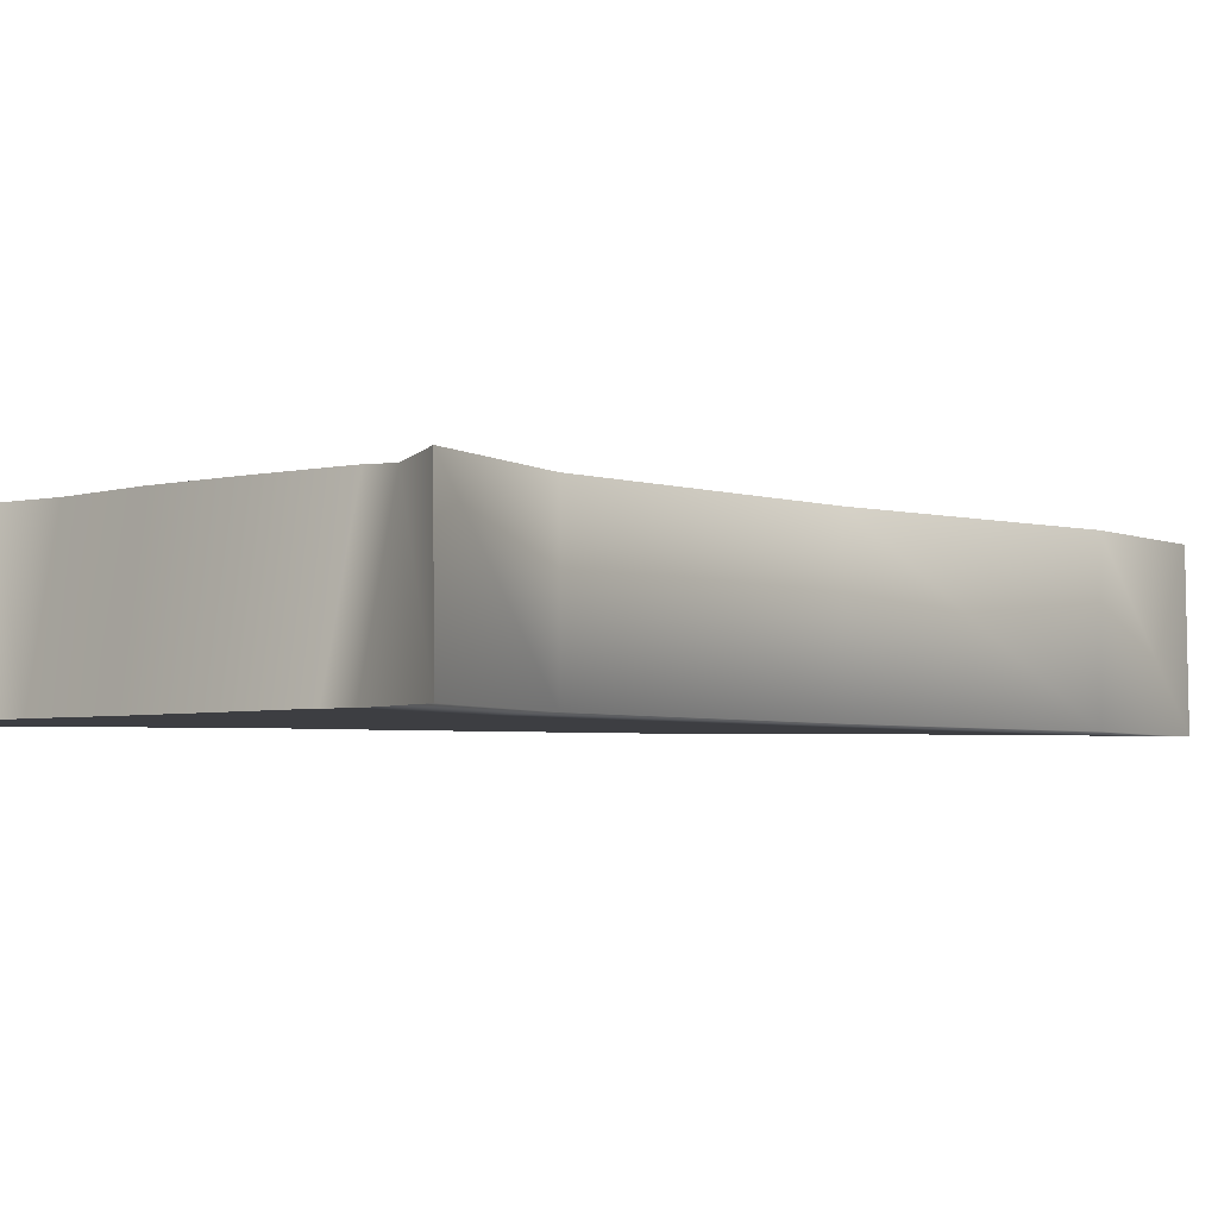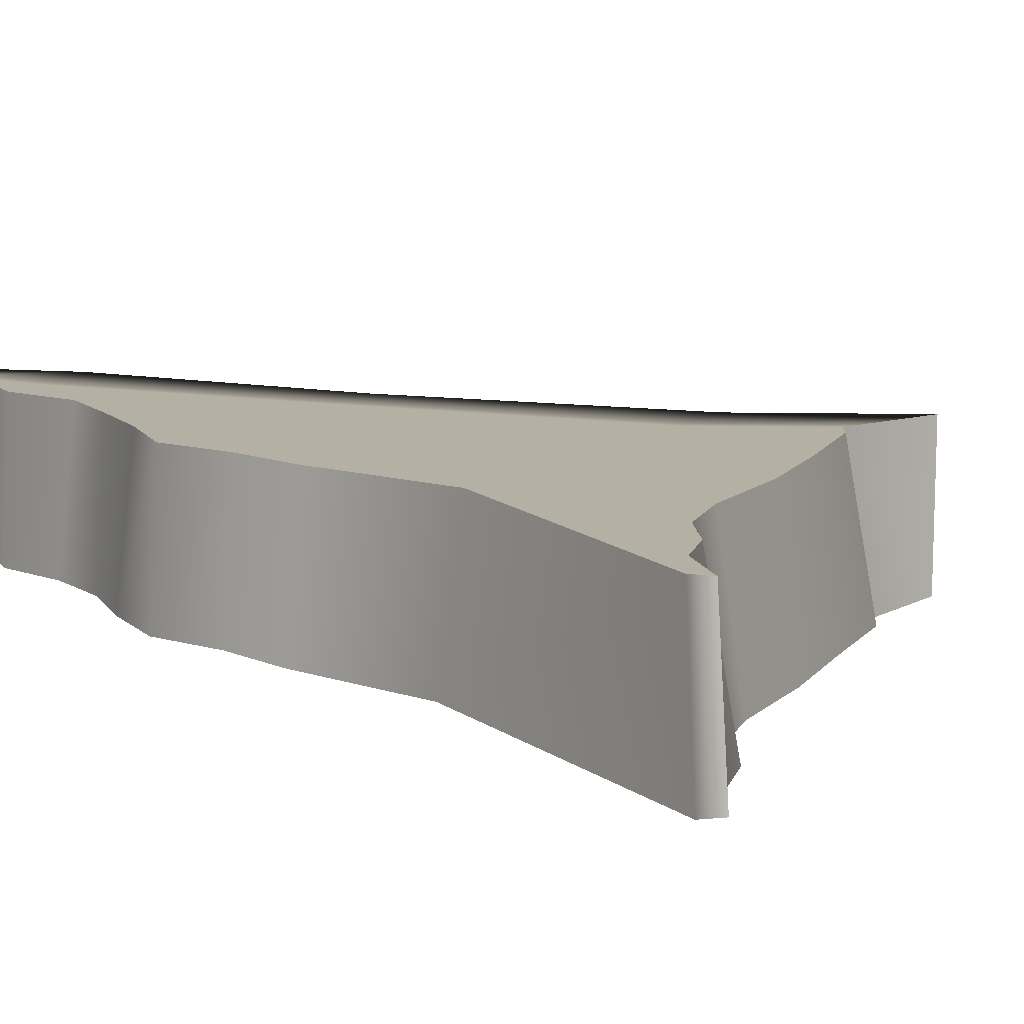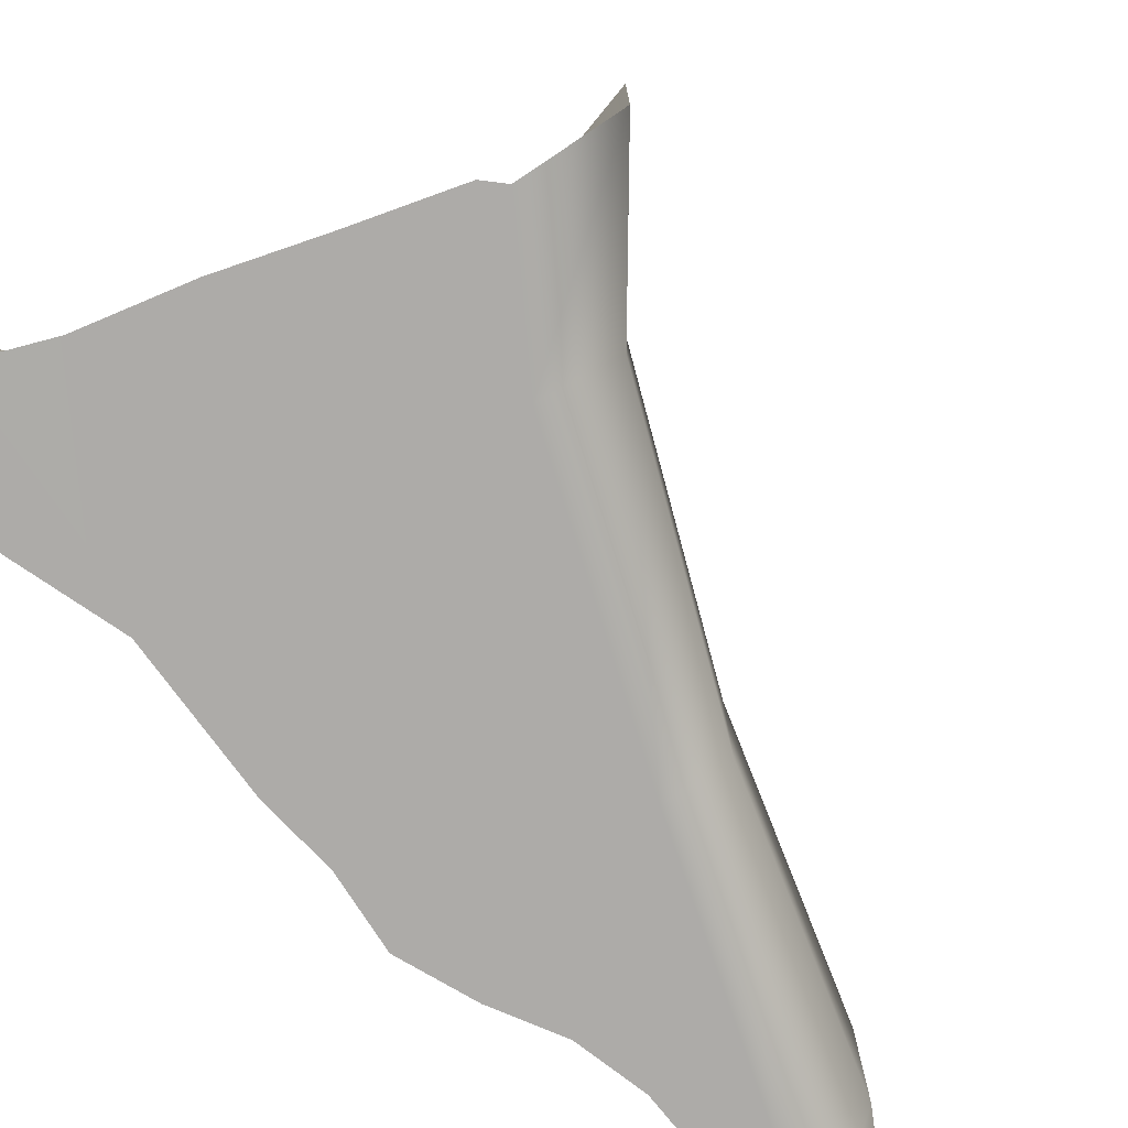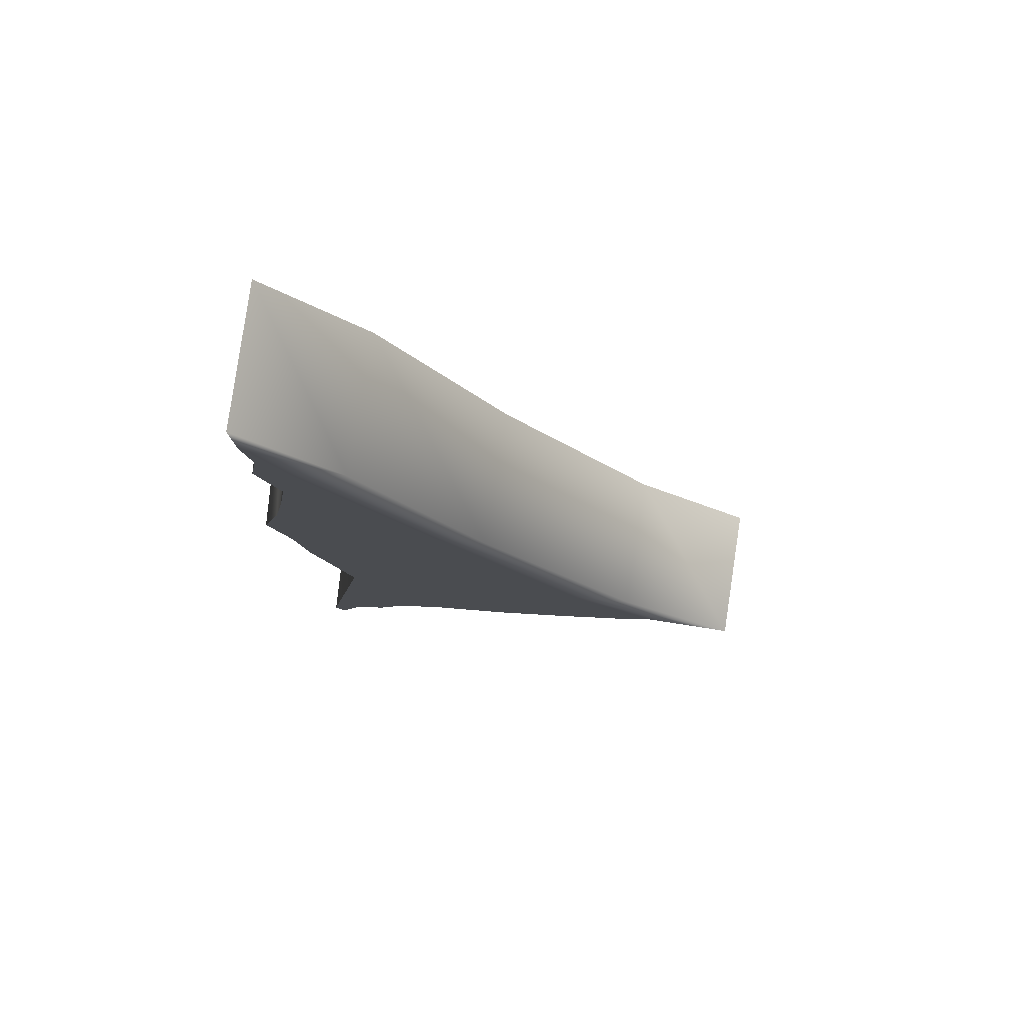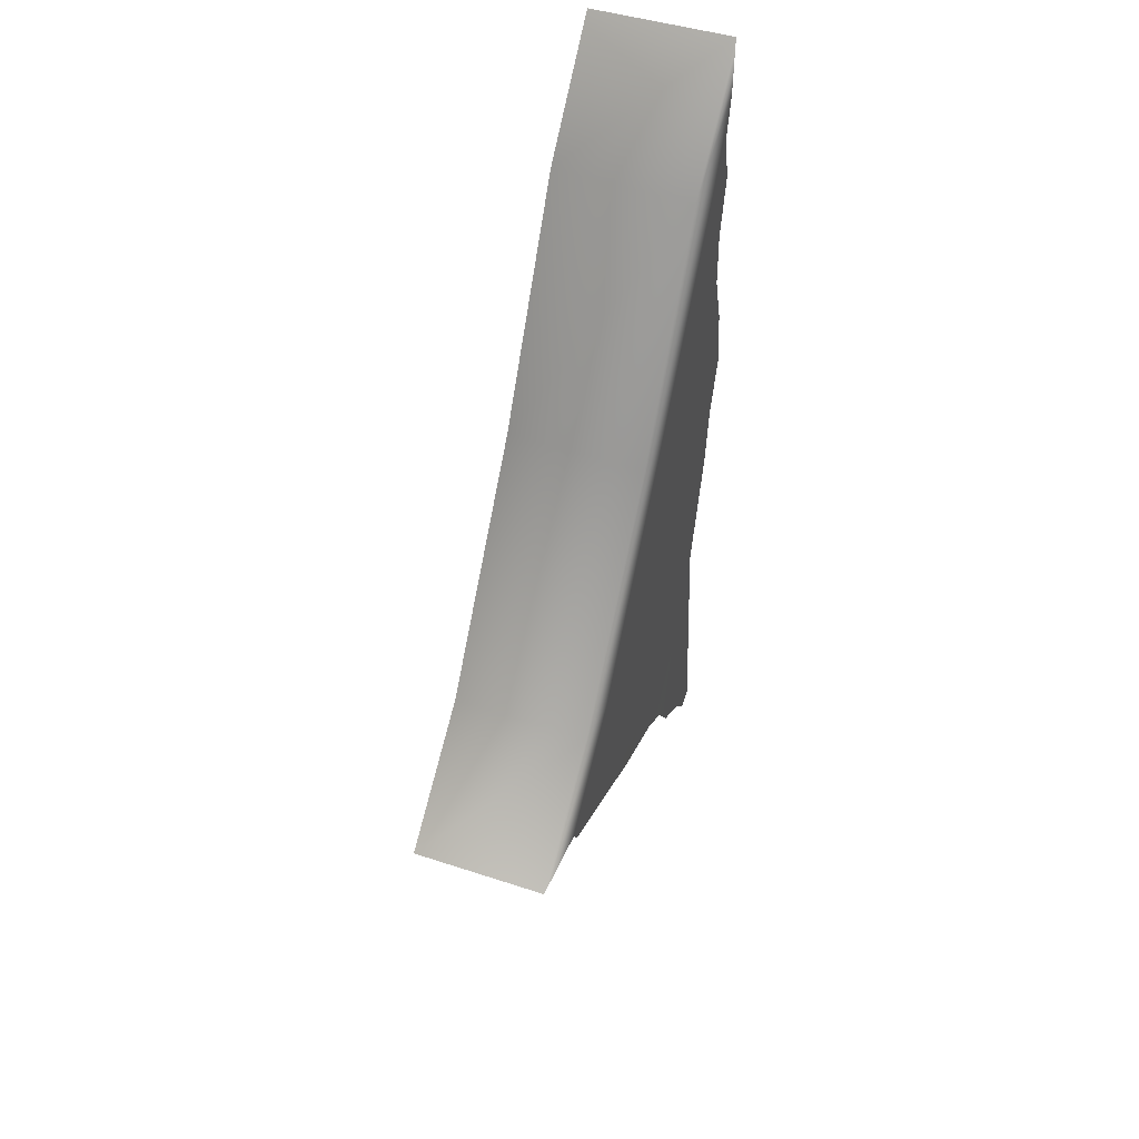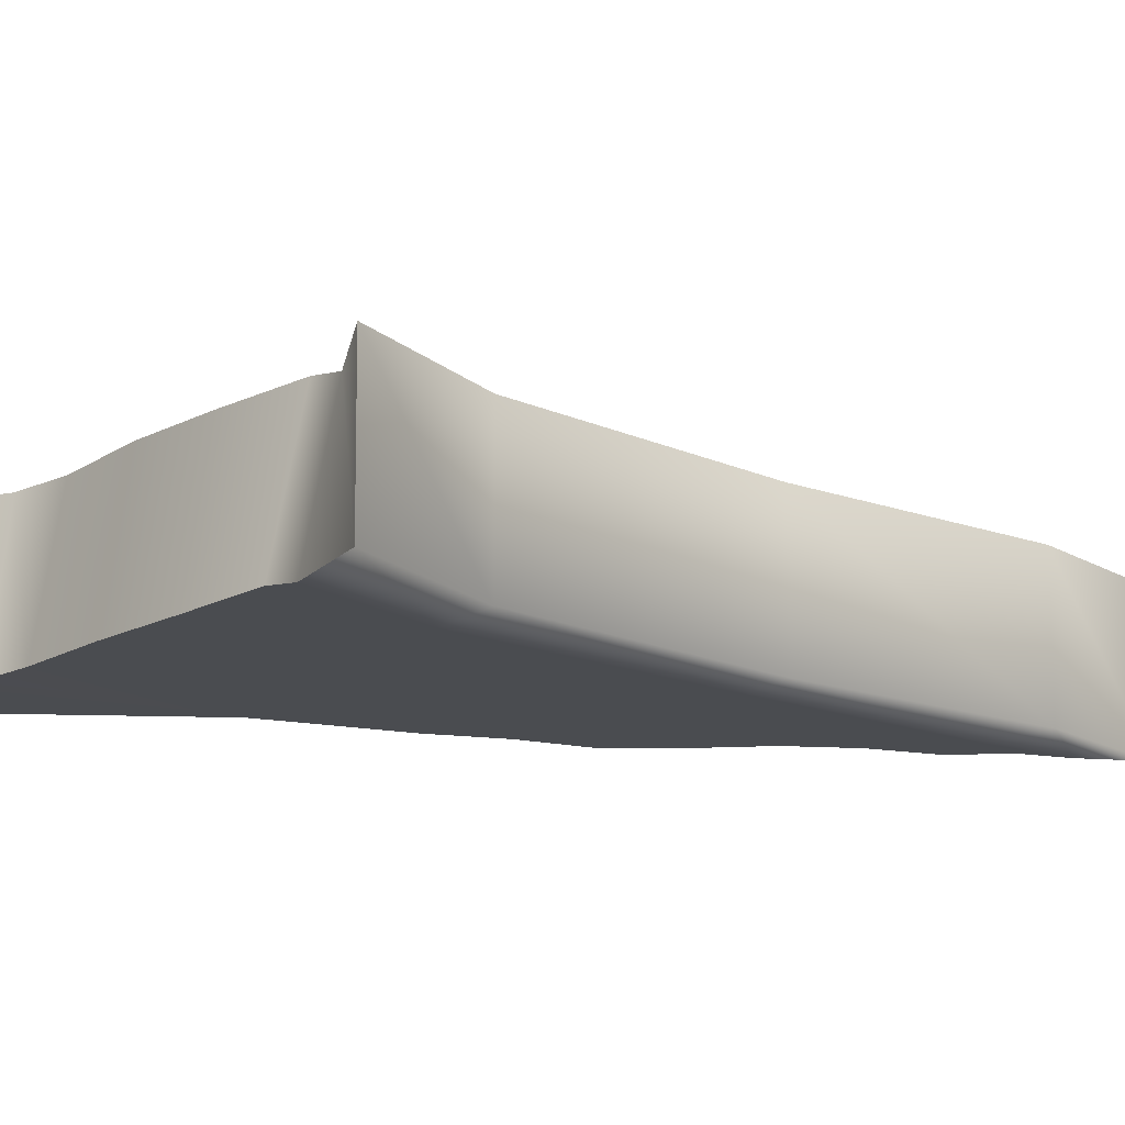
<metadata>
{"format":"obj","ext":"obj","renderer":"f3d","projection":"perspective","resolution":1024,"background":"white","views":[{"elev":-3.6,"azim":74.9,"up":"+Z"},{"elev":11.5,"azim":-36.6,"up":"+Z"},{"elev":-76.5,"azim":50.1,"up":"+Z"},{"elev":78.3,"azim":8.8,"up":"+Y"},{"elev":51.6,"azim":109.8,"up":"+Y"},{"elev":-15.1,"azim":80.1,"up":"+Z"}]}
</metadata>
<code>
g doorR5_geo
v -0.03772 -0.07865 -0.01111
v -0.03665 -0.07567 0.01111
v -0.035 -0.07817 0.01111
v -0.03476 -0.07993 -0.0111
v -0.035 -0.07817 0.01111
v -0.02989 -0.07359 -0.0111
v -0.03476 -0.07993 -0.0111
v -0.0315 -0.06991 0.01111
v -0.02314 -0.0682 -0.01111
v -0.02586 -0.06524 0.01111
v -0.01841 -0.06064 -0.01111
v -0.02148 -0.05846 0.01111
v -0.01223 -0.05626 -0.01098
v -0.01355 -0.05273 0.01111
v 0.001416 -0.04927 -0.0111
v 0.0002361 -0.04626 0.0111
v 0.01402 -0.04165 -0.0111
v 0.01269 -0.03854 0.0111
v 0.02698 -0.03412 -0.0111
v 0.02534 -0.02996 0.0111
v 0.02892 -0.03108 -0.01111
v 0.0275 -0.027 0.0111
v 0.04273 -0.02707 -0.01111
v 0.04272 -0.02716 0.01111
v -0.03299 -0.0312 -0.01111
v -0.03665 -0.07567 0.01111
v -0.03772 -0.07865 -0.01111
v -0.02909 -0.03088 0.01111
v -0.03816 -0.01005 -0.01111
v -0.03569 -0.009569 0.01111
v -0.03942 0.0009258 -0.01111
v -0.03762 0.00125 0.01111
v -0.04273 0.01147 -0.01111
v -0.04118 0.01159 0.01111
v -0.04087 0.02261 -0.01111
v -0.03808 0.02208 0.01111
v -0.03777 0.03279 -0.01111
v -0.03617 0.03245 0.01111
v -0.03736 0.04311 -0.01111
v -0.03457 0.04309 0.01111
v -0.03948 0.05364 -0.01111
v -0.0381 0.0536 0.01111
v -0.03711 0.06196 -0.01111
v -0.03672 0.06171 0.01111
v -0.03865 0.06972 -0.01111
v -0.03811 0.06979 0.01111
v -0.03875 0.07993 -0.01111
v -0.03841 0.07941 0.01111
v -0.02276 0.06222 0.01111
v -0.03841 0.07941 0.01111
v -0.03875 0.07993 -0.01111
v -0.02262 0.0622 -0.01111
v -0.002758 0.02553 0.01111
v -0.002615 0.02551 -0.01111
v 0.02291 -0.01095 0.01111
v 0.02305 -0.01097 -0.01111
v 0.04272 -0.02716 0.01111
v 0.04273 -0.02707 -0.01111
v -0.03811 0.06979 0.01111
v -0.03841 0.07941 0.01111
v -0.02276 0.06222 0.01111
v -0.03243 0.05673 0.01111
v -0.03672 0.06171 0.01111
v -0.0381 0.0536 0.01111
v -0.03457 0.04309 0.01111
v -0.002758 0.02553 0.01111
v -0.03617 0.03245 0.01111
v -0.01166 0.02279 0.01111
v -0.03808 0.02208 0.01111
v -0.04118 0.01159 0.01111
v -0.03762 0.00125 0.01111
v -0.03569 -0.009569 0.01111
v 0.02291 -0.01095 0.01111
v 0.01279 -0.01506 0.01111
v 0.04272 -0.02716 0.01111
v -0.02909 -0.03088 0.01111
v 0.0275 -0.027 0.0111
v 0.02534 -0.02996 0.0111
v 0.01269 -0.03854 0.0111
v 0.0002361 -0.04626 0.0111
v -0.01355 -0.05273 0.01111
v -0.02148 -0.05846 0.01111
v -0.02586 -0.06524 0.01111
v -0.0315 -0.06991 0.01111
v -0.03665 -0.07567 0.01111
v -0.035 -0.07817 0.01111
v -0.03299 -0.0312 -0.01111
v -0.03772 -0.07865 -0.01111
v -0.03476 -0.07993 -0.0111
v -0.02989 -0.07359 -0.0111
v -0.02314 -0.0682 -0.01111
v -0.01841 -0.06064 -0.01111
v -0.01223 -0.05626 -0.01098
v 0.001416 -0.04927 -0.0111
v 0.01294 -0.01507 -0.01111
v 0.01402 -0.04165 -0.0111
v 0.02698 -0.03412 -0.0111
v 0.02892 -0.03108 -0.01111
v 0.04273 -0.02707 -0.01111
v -0.03816 -0.01005 -0.01111
v -0.01152 0.02277 -0.01111
v -0.03942 0.0009258 -0.01111
v 0.02305 -0.01097 -0.01111
v -0.04273 0.01147 -0.01111
v -0.04087 0.02261 -0.01111
v -0.002615 0.02551 -0.01111
v -0.03229 0.05672 -0.01111
v -0.03777 0.03279 -0.01111
v -0.03736 0.04311 -0.01111
v -0.03948 0.05364 -0.01111
v -0.03711 0.06196 -0.01111
v -0.02262 0.0622 -0.01111
v -0.03865 0.06972 -0.01111
v -0.03875 0.07993 -0.01111
g doorR5_geo_0
f 3 2 1
f 4 3 1
f 7 6 5
f 6 8 5
f 6 9 8
f 9 10 8
f 9 11 10
f 11 12 10
f 11 13 12
f 13 14 12
f 13 15 14
f 15 16 14
f 15 17 16
f 17 18 16
f 17 19 18
f 19 20 18
f 19 21 20
f 21 22 20
f 21 23 22
f 23 24 22
f 27 26 25
f 26 28 25
f 25 28 29
f 28 30 29
f 29 30 31
f 30 32 31
f 31 32 33
f 32 34 33
f 33 34 35
f 34 36 35
f 35 36 37
f 36 38 37
f 37 38 39
f 38 40 39
f 39 40 41
f 40 42 41
f 41 42 43
f 42 44 43
f 43 44 45
f 44 46 45
f 45 46 47
f 46 48 47
f 51 50 49
f 52 51 49
f 52 49 53
f 54 52 53
f 54 53 55
f 56 54 55
f 55 57 56
f 57 58 56
f 61 60 59
f 62 61 59
f 62 59 63
f 63 64 62
f 64 65 62
f 66 61 62
f 65 67 62
f 68 66 62
f 67 68 62
f 67 69 68
f 69 70 68
f 70 71 68
f 71 72 68
f 73 66 68
f 74 73 68
f 73 74 75
f 72 76 68
f 76 74 68
f 74 77 75
f 78 77 74
f 79 78 74
f 80 79 74
f 81 80 74
f 76 81 74
f 76 82 81
f 76 83 82
f 76 84 83
f 76 85 84
f 85 86 84
f 89 88 87
f 90 89 87
f 91 90 87
f 92 91 87
f 93 92 87
f 94 93 87
f 95 94 87
f 95 96 94
f 95 97 96
f 95 98 97
f 99 98 95
f 95 87 100
f 101 95 100
f 101 100 102
f 103 99 95
f 103 95 101
f 101 102 104
f 101 104 105
f 106 103 101
f 106 101 107
f 101 105 108
f 101 108 107
f 108 109 107
f 109 110 107
f 110 111 107
f 112 106 107
f 107 111 113
f 112 107 113
f 112 113 114

</code>
